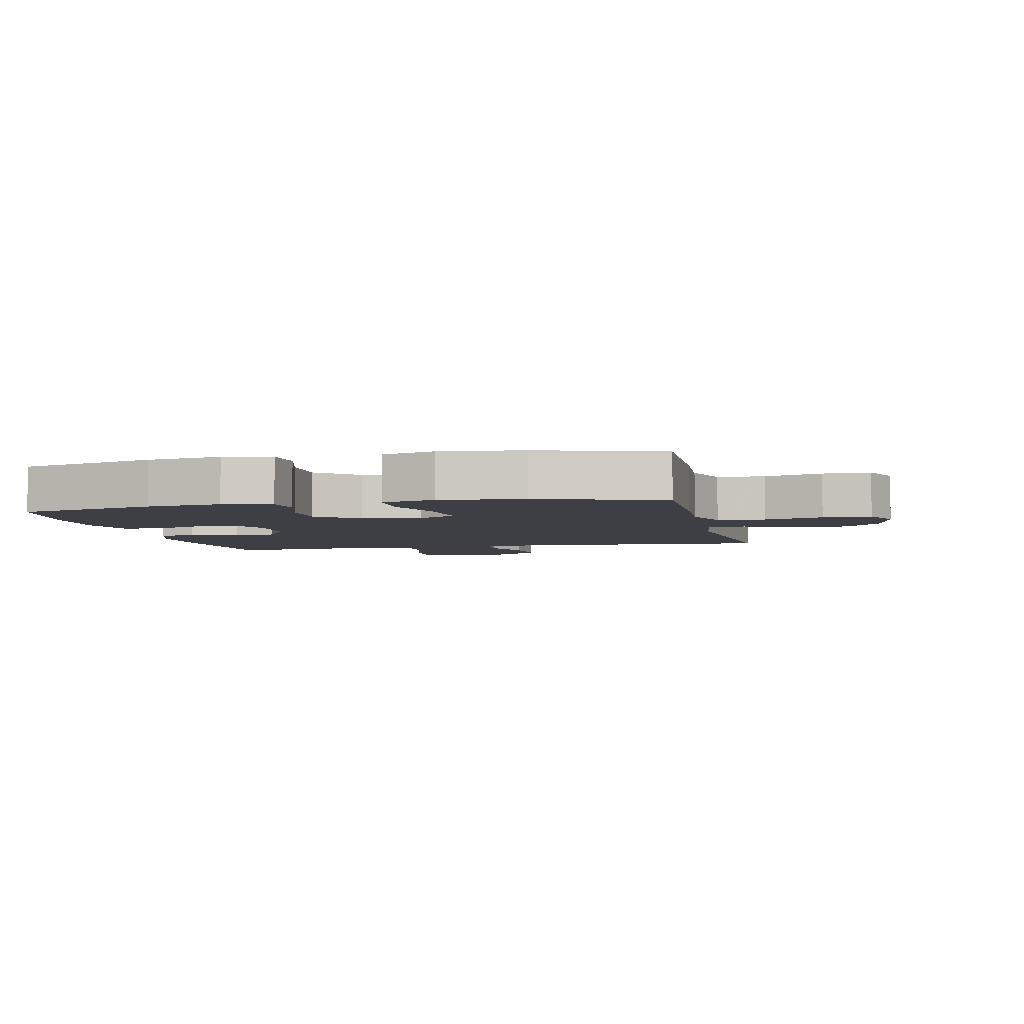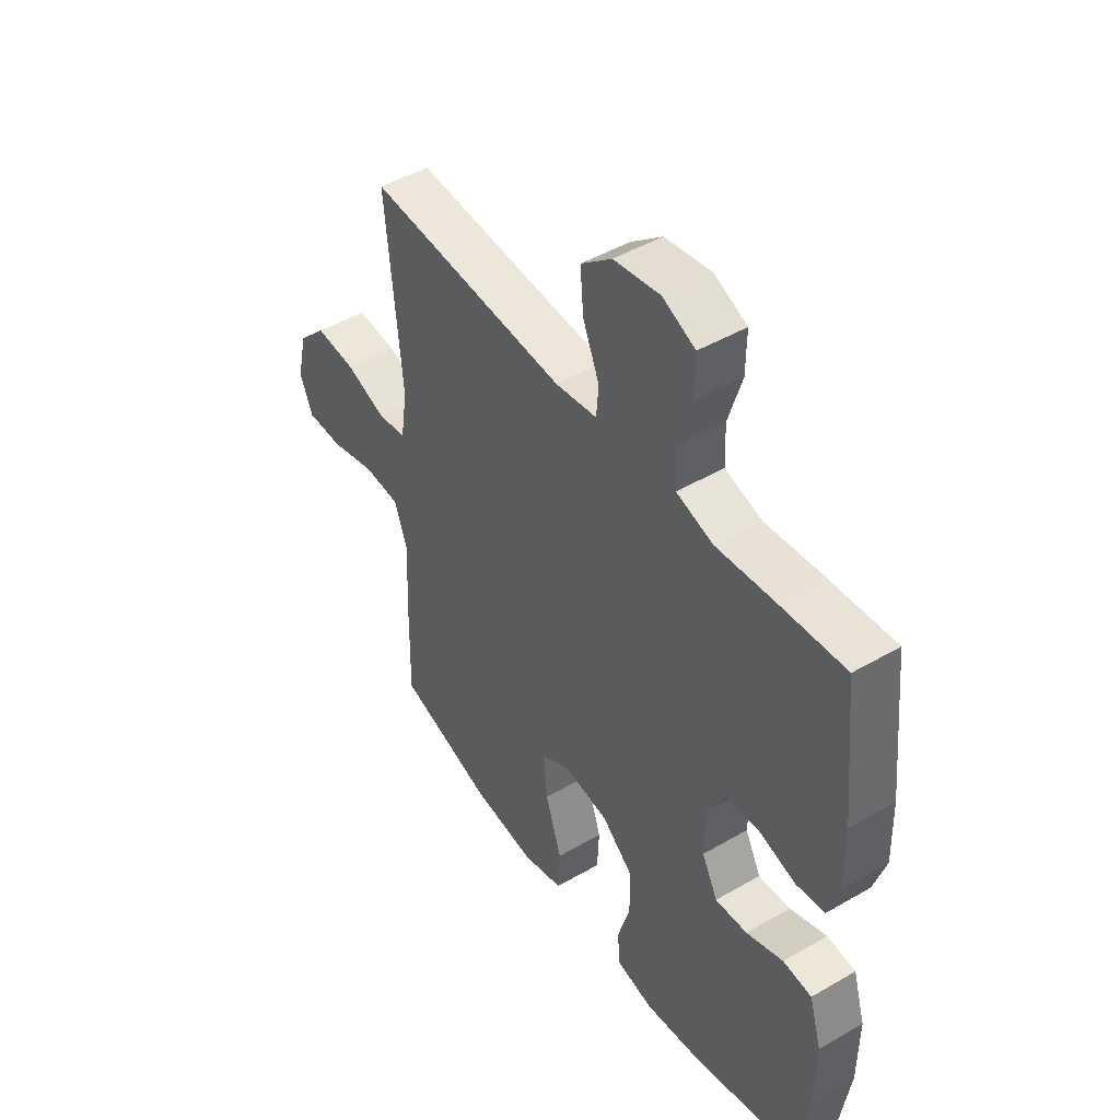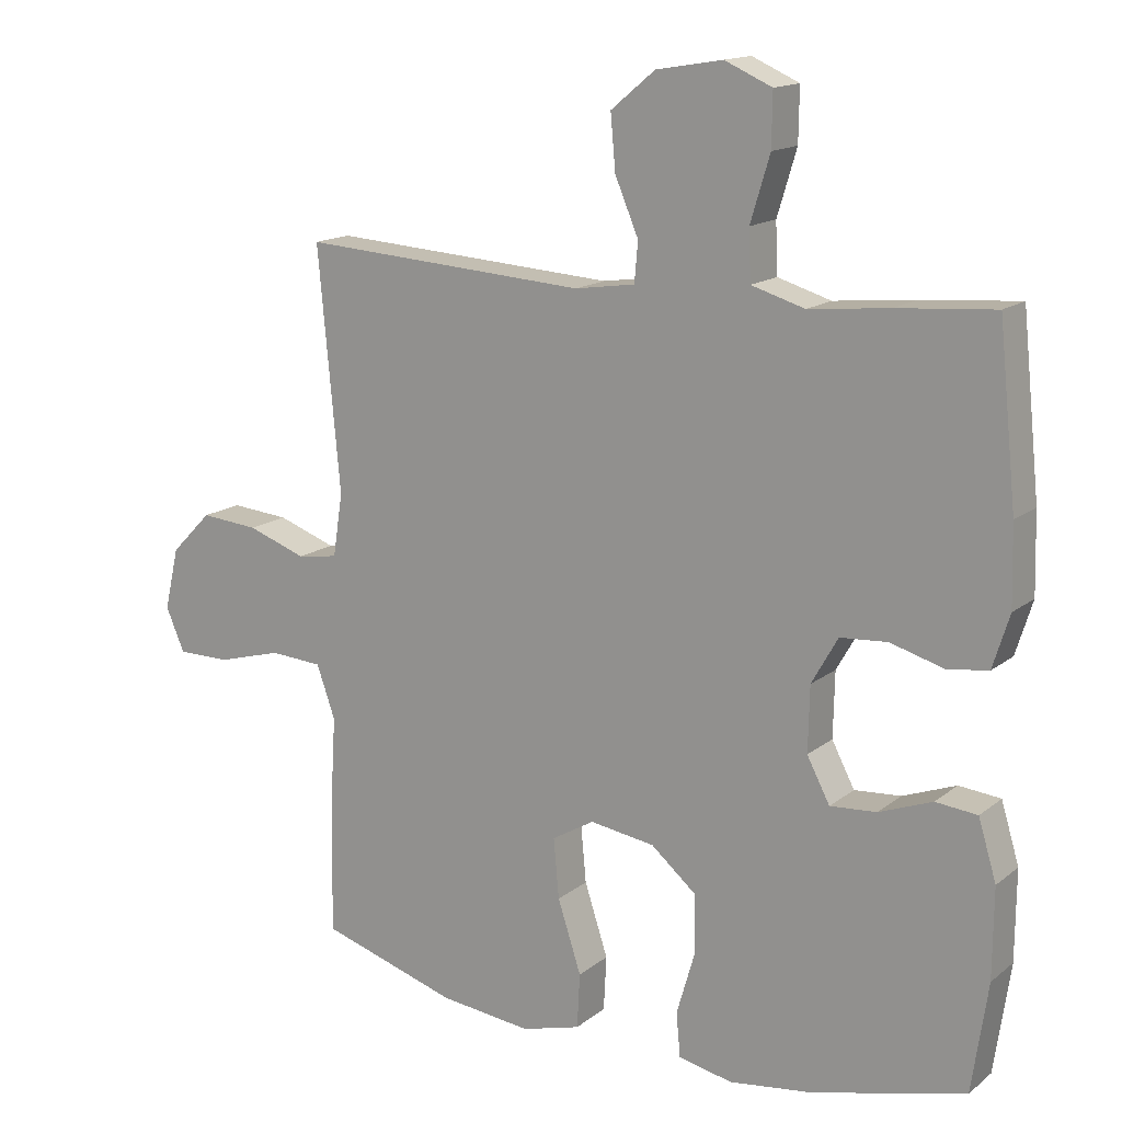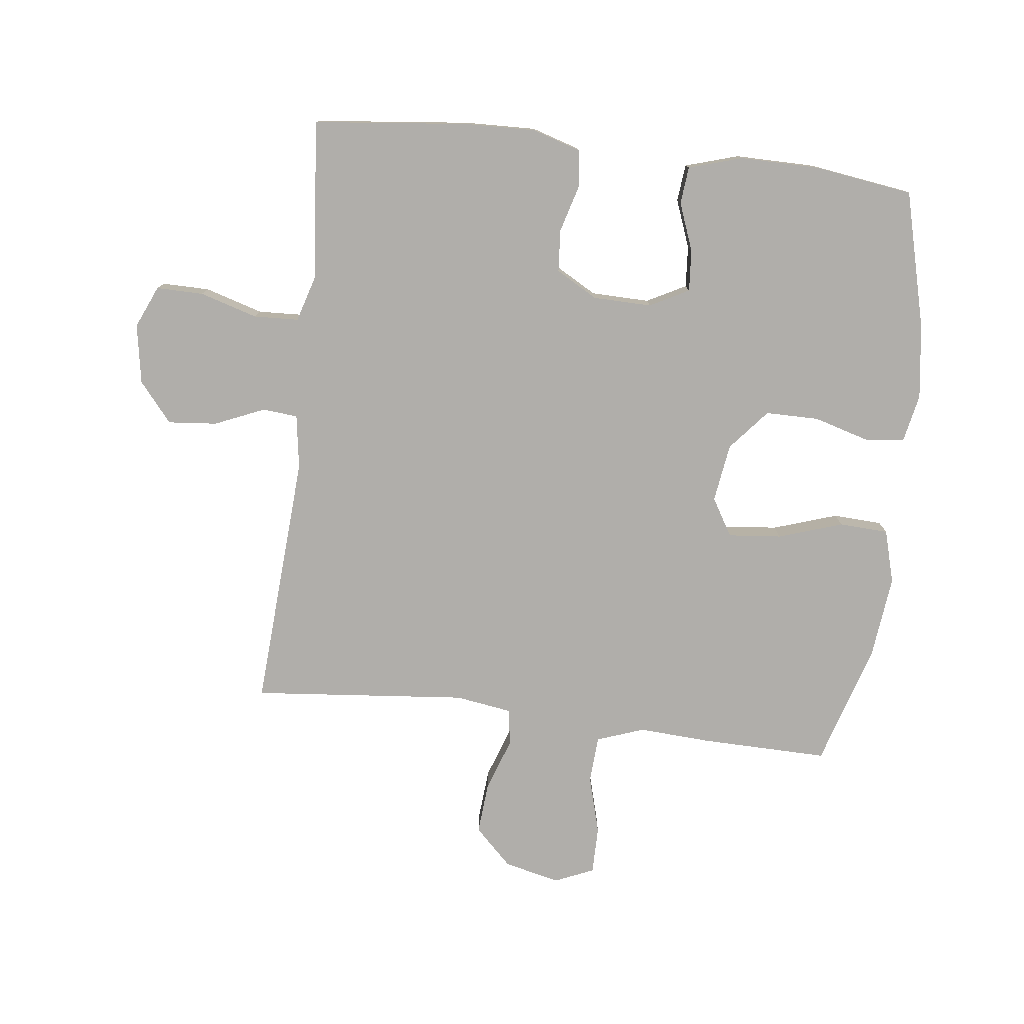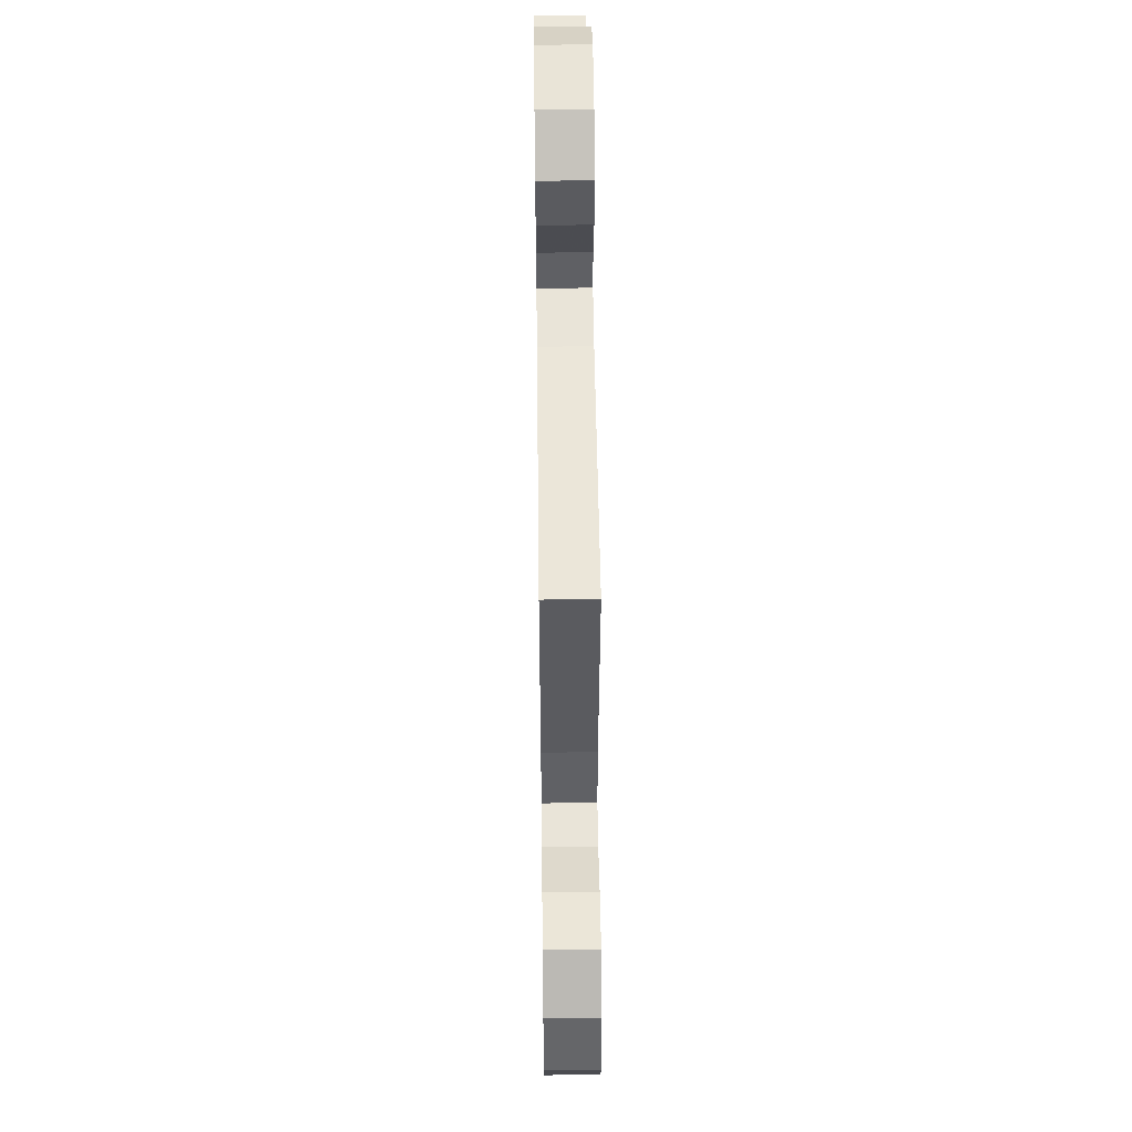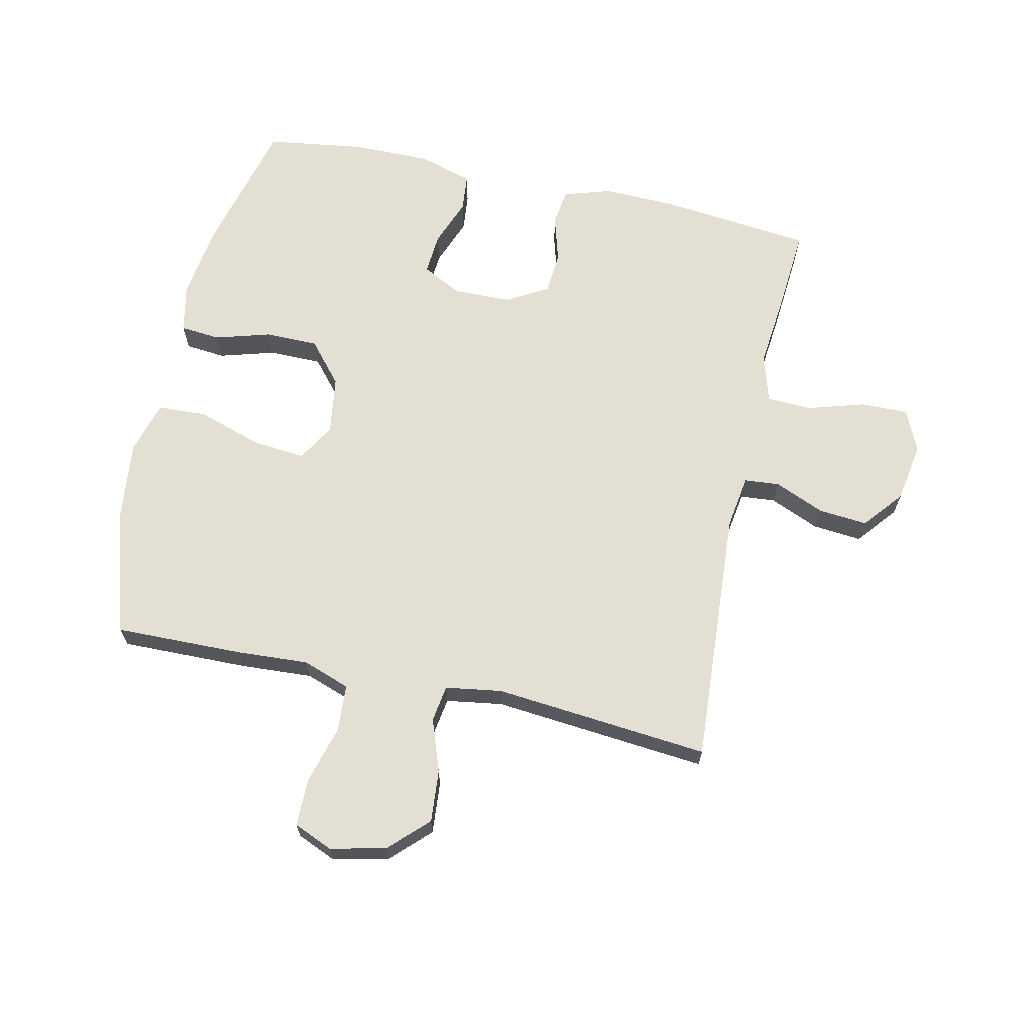
<metadata>
{"format":"obj","ext":"obj","renderer":"f3d","projection":"perspective","resolution":1024,"background":"white","views":[{"elev":-4.5,"azim":-167.4,"up":"+Y"},{"elev":46.9,"azim":56.6,"up":"+Z"},{"elev":15.1,"azim":32.3,"up":"+Z"},{"elev":-77.7,"azim":83.3,"up":"+Y"},{"elev":51.4,"azim":-90.7,"up":"+Z"},{"elev":66.5,"azim":-77.6,"up":"+Y"}]}
</metadata>
<code>
v 0.5 0.07 0.5
v 0.526 0.07 0.251
v 0.529 0.07 0.137
v 0.505 0.07 0.06
v 0.446 0.07 0.052
v 0.369 0.07 0.074
v 0.301 0.07 0.069
v 0.263 0.07 0.002
v 0.261 0.07 -0.092
v 0.294 0.07 -0.155
v 0.361 0.07 -0.15
v 0.438 0.07 -0.121
v 0.498 0.07 -0.127
v 0.524 0.07 -0.213
v 0.523 0.07 -0.342
v 0.5 0.07 -0.5
v 0.279 0.07 -0.556
v 0.159 0.07 -0.572
v 0.081 0.07 -0.556
v 0.075 0.07 -0.492
v 0.101 0.07 -0.403
v 0.101 0.07 -0.317
v 0.035 0.07 -0.261
v -0.059 0.07 -0.247
v -0.12 0.07 -0.283
v -0.112 0.07 -0.369
v -0.078 0.07 -0.473
v -0.082 0.07 -0.552
v -0.168 0.07 -0.576
v -0.301 0.07 -0.561
v -0.5 0.07 -0.5
v -0.496 0.07 -0.294
v -0.489 0.07 -0.178
v -0.516 0.07 -0.102
v -0.592 0.07 -0.097
v -0.686 0.07 -0.123
v -0.763 0.07 -0.123
v -0.79 0.07 -0.06
v -0.769 0.07 0.03
v -0.71 0.07 0.09
v -0.626 0.07 0.083
v -0.541 0.07 0.053
v -0.482 0.07 0.062
v -0.468 0.07 0.153
v -0.5 0.07 0.5
v -0.086 0.07 0.473
v 0.001 0.07 0.486
v 0.006 0.07 0.543
v -0.028 0.07 0.623
v -0.035 0.07 0.702
v 0.029 0.07 0.755
v 0.125 0.07 0.771
v 0.193 0.07 0.741
v 0.192 0.07 0.665
v 0.164 0.07 0.572
v 0.167 0.07 0.5
v 0.244 0.07 0.477
v 0.361 0.07 0.489
v 0.5 0 0.5
v 0.526 0 0.251
v 0.529 0 0.137
v 0.505 0 0.06
v 0.446 0 0.052
v 0.369 0 0.074
v 0.301 0 0.069
v 0.263 0 0.002
v 0.261 0 -0.092
v 0.294 0 -0.155
v 0.361 0 -0.15
v 0.438 0 -0.121
v 0.498 0 -0.127
v 0.524 0 -0.213
v 0.523 0 -0.342
v 0.5 0 -0.5
v 0.279 0 -0.556
v 0.159 0 -0.572
v 0.081 0 -0.556
v 0.075 0 -0.492
v 0.101 0 -0.403
v 0.101 0 -0.317
v 0.035 0 -0.261
v -0.059 0 -0.247
v -0.12 0 -0.283
v -0.112 0 -0.369
v -0.078 0 -0.473
v -0.082 0 -0.552
v -0.168 0 -0.576
v -0.301 0 -0.561
v -0.5 0 -0.5
v -0.496 0 -0.294
v -0.489 0 -0.178
v -0.516 0 -0.102
v -0.592 0 -0.097
v -0.686 0 -0.123
v -0.763 0 -0.123
v -0.79 0 -0.06
v -0.769 0 0.03
v -0.71 0 0.09
v -0.626 0 0.083
v -0.541 0 0.053
v -0.482 0 0.062
v -0.468 0 0.153
v -0.5 0 0.5
v -0.086 0 0.473
v 0.001 0 0.486
v 0.006 0 0.543
v -0.028 0 0.623
v -0.035 0 0.702
v 0.029 0 0.755
v 0.125 0 0.771
v 0.193 0 0.741
v 0.192 0 0.665
v 0.164 0 0.572
v 0.167 0 0.5
v 0.244 0 0.477
v 0.361 0 0.489
f 57 58 1 2
f 56 57 2 3
f 52 53 54 55
f 52 55 56
f 51 52 56
f 48 49 50 51
f 47 48 51 56
f 46 47 56 3
f 44 45 46 3
f 39 40 41 42
f 37 38 39 42
f 35 36 37 42
f 34 35 42 43
f 33 34 43
f 30 31 32 33
f 26 27 28 29
f 25 26 29 30
f 18 19 20 21
f 18 21 22
f 17 18 22
f 16 17 22
f 15 16 22 23
f 11 12 13 14
f 10 11 14 15
f 3 4 5 6
f 3 6 7
f 44 3 7
f 43 44 7 8
f 25 30 33 43
f 24 25 43 8
f 23 24 8 9
f 10 15 23
f 9 10 23
f 60 59 116 115
f 61 60 115 114
f 113 112 111 110
f 114 113 110
f 114 110 109
f 109 108 107 106
f 114 109 106 105
f 61 114 105 104
f 61 104 103 102
f 100 99 98 97
f 100 97 96 95
f 100 95 94 93
f 101 100 93 92
f 101 92 91
f 91 90 89 88
f 87 86 85 84
f 88 87 84 83
f 79 78 77 76
f 80 79 76
f 80 76 75
f 80 75 74
f 81 80 74 73
f 72 71 70 69
f 73 72 69 68
f 64 63 62 61
f 65 64 61
f 65 61 102
f 66 65 102 101
f 101 91 88 83
f 66 101 83 82
f 67 66 82 81
f 81 73 68
f 81 68 67
f 1 59 60 2
f 2 60 61 3
f 3 61 62 4
f 4 62 63 5
f 5 63 64 6
f 6 64 65 7
f 7 65 66 8
f 8 66 67 9
f 9 67 68 10
f 10 68 69 11
f 11 69 70 12
f 12 70 71 13
f 13 71 72 14
f 14 72 73 15
f 15 73 74 16
f 16 74 75 17
f 17 75 76 18
f 18 76 77 19
f 19 77 78 20
f 20 78 79 21
f 21 79 80 22
f 22 80 81 23
f 23 81 82 24
f 24 82 83 25
f 25 83 84 26
f 26 84 85 27
f 27 85 86 28
f 28 86 87 29
f 29 87 88 30
f 30 88 89 31
f 31 89 90 32
f 32 90 91 33
f 33 91 92 34
f 34 92 93 35
f 35 93 94 36
f 36 94 95 37
f 37 95 96 38
f 38 96 97 39
f 39 97 98 40
f 40 98 99 41
f 41 99 100 42
f 42 100 101 43
f 43 101 102 44
f 44 102 103 45
f 45 103 104 46
f 46 104 105 47
f 47 105 106 48
f 48 106 107 49
f 49 107 108 50
f 50 108 109 51
f 51 109 110 52
f 52 110 111 53
f 53 111 112 54
f 54 112 113 55
f 55 113 114 56
f 56 114 115 57
f 57 115 116 58
f 58 116 59 1

</code>
